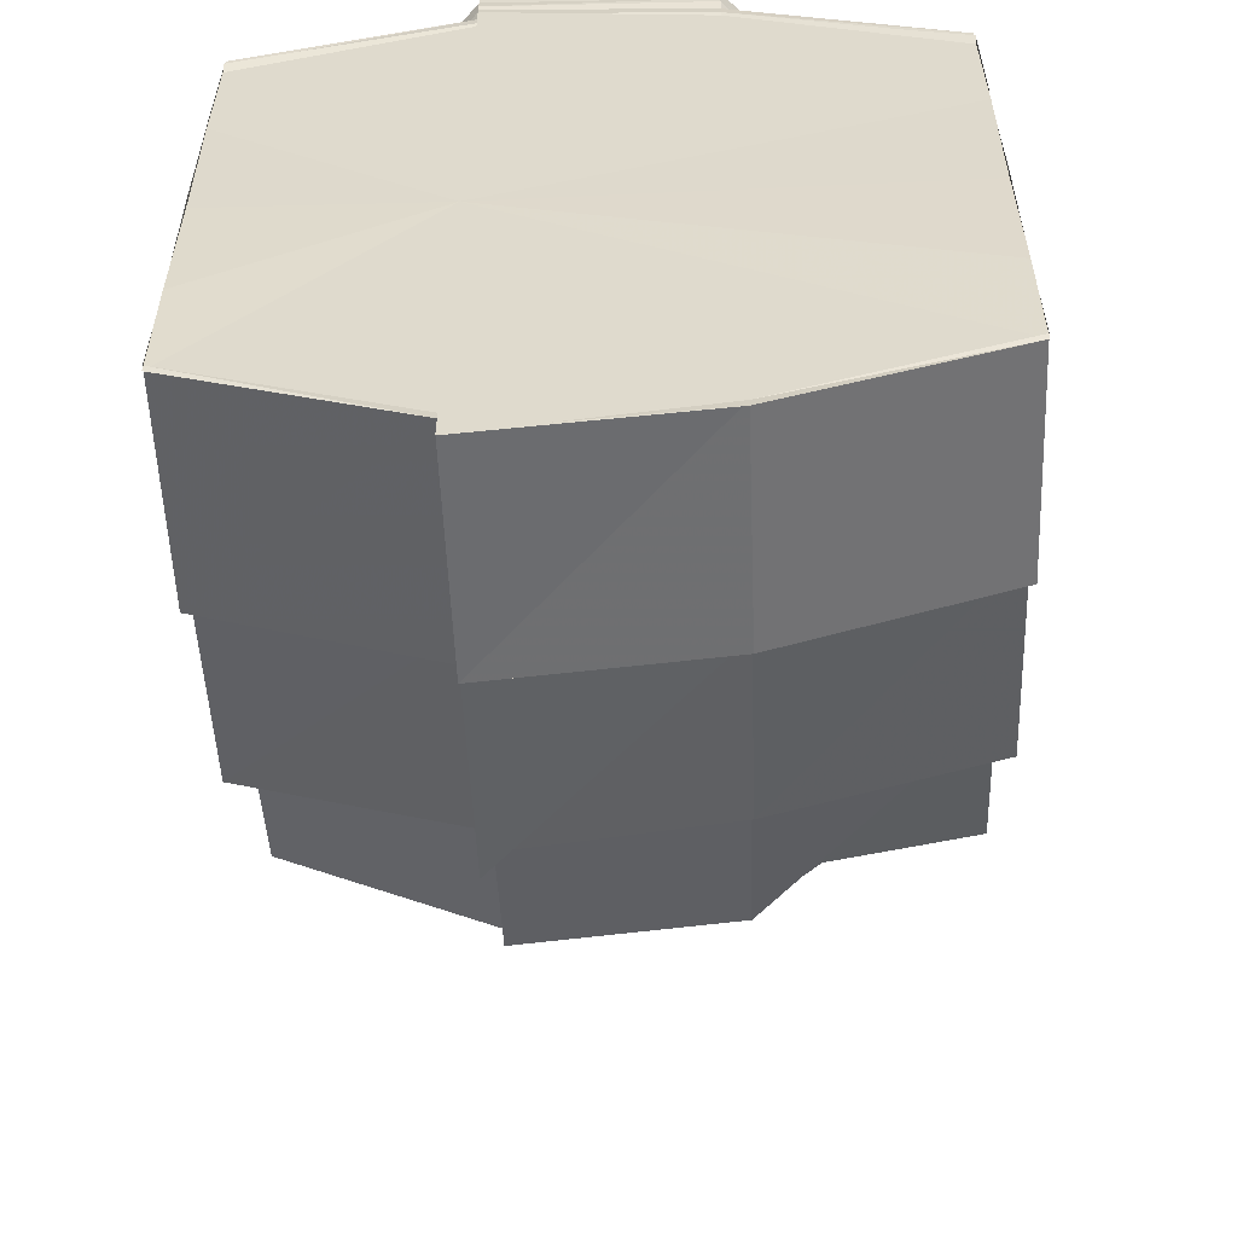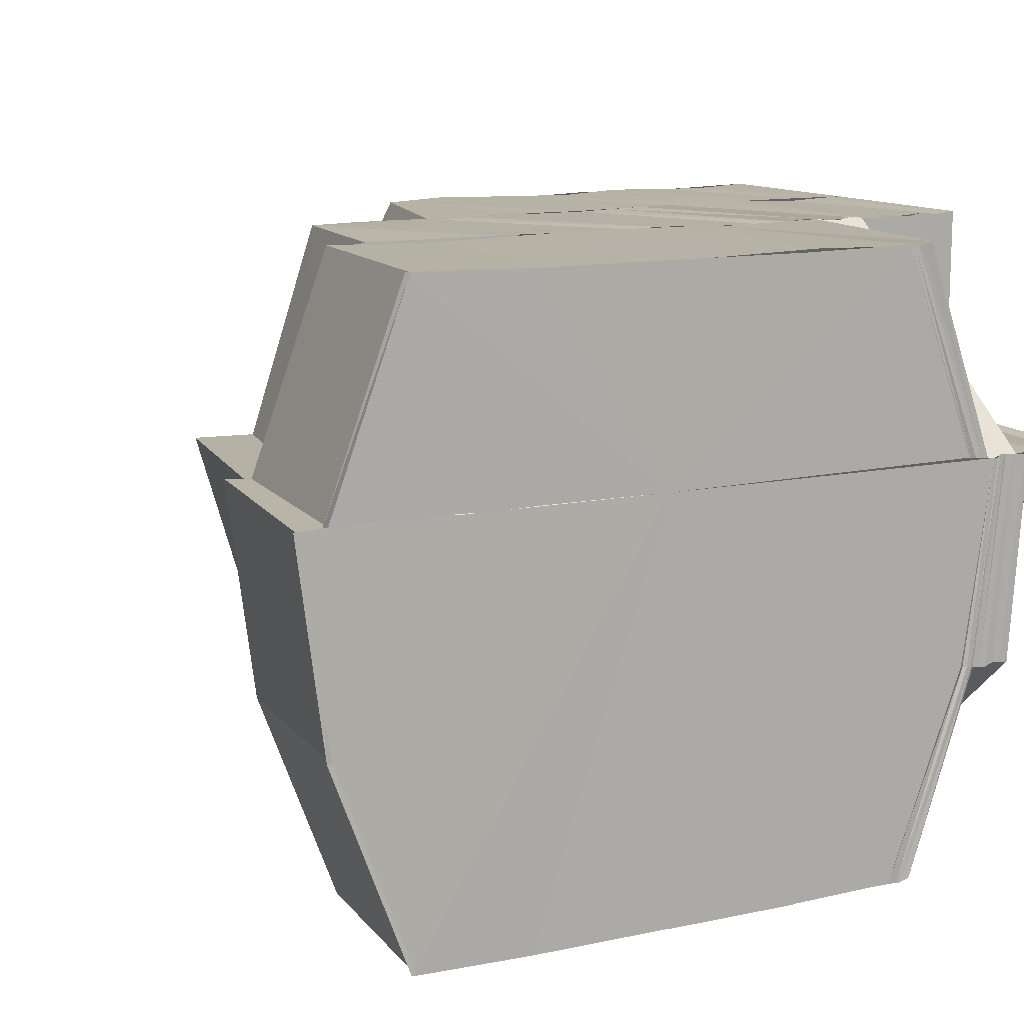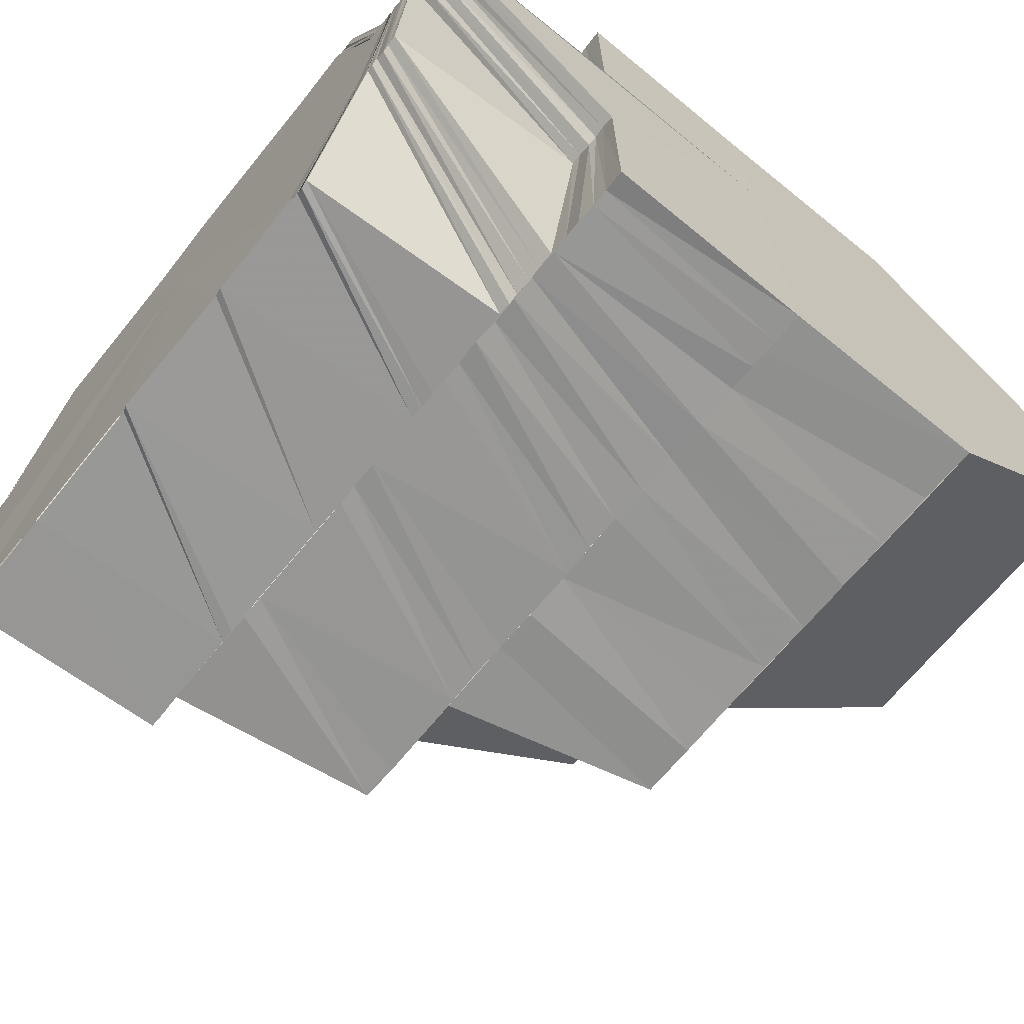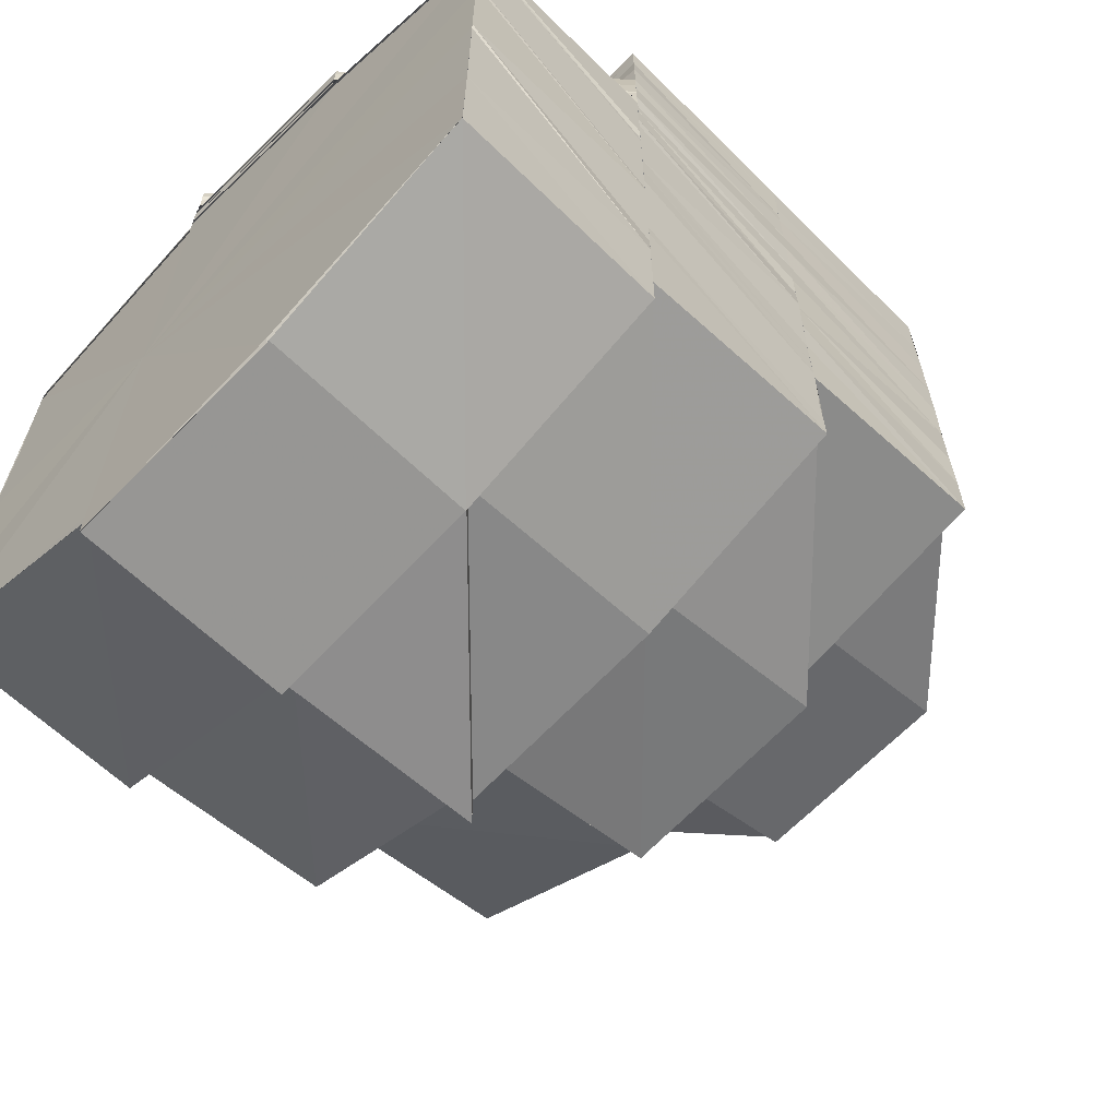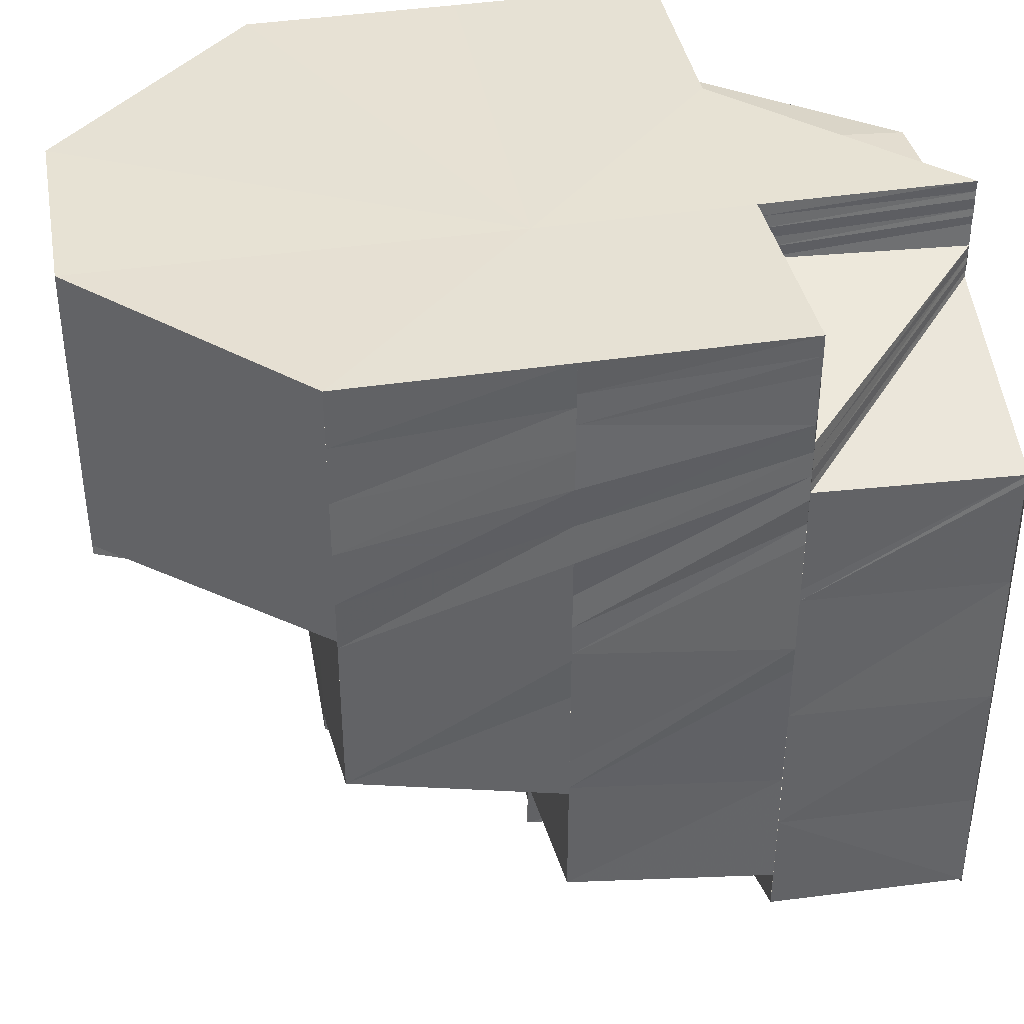
<metadata>
{"format":"obj","ext":"obj","renderer":"f3d","projection":"perspective","resolution":1024,"background":"white","views":[{"elev":-56.5,"azim":-87.7,"up":"+Z"},{"elev":12.6,"azim":-116.5,"up":"+Y"},{"elev":-67.7,"azim":-39.1,"up":"+Y"},{"elev":-63.9,"azim":-44.8,"up":"+Z"},{"elev":39.4,"azim":169.5,"up":"+Z"}]}
</metadata>
<code>
o 309
v 2229 1870 15.09
v 2229 1870 15.09
v 2229 1870 15.09
v 2229 1870 15.09
v 2229 1870 15.09
v 2229 1870 15.08
v 2229 1870 15.08
v 2229 1870 15.08
v 2229 1870 15.08
v 2229 1870 15.07
v 2229 1870 15.08
v 2229 1870 15.07
v 2229 1870 15.07
v 2229 1870 15.07
v 2229 1870 15.07
v 2229 1870 15.07
v 2229 1870 15.07
v 2229 1870 15.07
v 2229 1870 15.06
v 2229 1870 15.07
v 2229 1870 15.07
v 2229 1870 15.07
v 2229 1870 15.08
v 2229 1870 15.07
v 2229 1870 15.07
v 2229 1870 15.08
v 2229 1870 15.07
v 2229 1870 15.07
v 2229 1870 15.06
v 2229 1870 15.06
v 2229 1870 15.06
v 2229 1870 15.06
v 2229 1870 15.06
v 2229 1870 15.06
v 2229 1870 15.06
v 2229 1870 15.06
v 2229 1870 15.06
v 2229 1870 15.06
v 2229 1870 15.06
v 2229 1870 15.06
v 2229 1870 15.05
v 2229 1870 15.05
v 2229 1870 15.05
v 2229 1870 15.05
v 2229 1870 15.06
v 2229 1870 15.06
v 2229 1870 15.05
v 2229 1870 15.05
v 2229 1870 15.05
v 2229 1870 15.06
v 2229 1870 15.05
v 2229 1870 15.06
v 2229 1870 15.06
v 2229 1870 15.06
v 2229 1870 15.06
v 2229 1870 15.06
v 2229 1870 15.05
v 2229 1870 15.06
v 2229 1870 15.05
v 2229 1870 15.05
v 2229 1870 15.05
v 2229 1870 15.05
v 2229 1870 15.05
v 2229 1870 15.06
v 2229 1870 15.06
v 2229 1870 15.06
v 2229 1870 15.06
v 2229 1870 15.06
v 2229 1870 15.05
v 2229 1870 15.05
v 2229 1870 15.05
v 2229 1870 15.06
v 2229 1870 15.05
v 2229 1870 15.05
v 2229 1870 15.07
v 2229 1870 15.05
v 2229 1870 15.05
v 2229 1870 15.05
v 2229 1870 15.05
v 2229 1870 15.05
v 2229 1870 15.05
v 2229 1870 15.05
v 2229 1870 15.06
v 2229 1870 15.06
v 2229 1870 15.05
v 2229 1870 15.07
v 2229 1870 15.07
v 2229 1870 15.08
v 2229 1870 15.06
v 2229 1870 15.06
v 2229 1870 15.07
v 2229 1870 15.07
v 2229 1870 15.06
v 2229 1870 15.07
v 2229 1870 15.07
v 2229 1870 15.07
v 2229 1870 15.07
v 2229 1870 15.07
v 2229 1870 15.08
v 2229 1870 15.08
v 2229 1870 15.08
v 2229 1870 15.08
v 2229 1870 15.08
v 2229 1870 15.08
v 2229 1870 15.08
v 2229 1870 15.08
v 2229 1870 15.08
v 2229 1870 15.08
v 2229 1870 15.08
v 2229 1870 15.08
v 2229 1870 15.08
v 2229 1870 15.08
v 2229 1870 15.08
v 2229 1870 15.08
v 2229 1870 15.08
v 2229 1870 15.08
v 2229 1870 15.08
v 2229 1870 15.08
v 2229 1870 15.08
v 2229 1870 15.08
v 2229 1870 15.08
v 2229 1870 15.08
v 2229 1870 15.08
v 2229 1870 15.08
v 2229 1870 15.08
v 2229 1870 15.08
v 2229 1870 15.08
v 2229 1870 15.08
v 2229 1870 15.08
v 2229 1870 15.08
v 2229 1870 15.08
v 2229 1870 15.09
v 2229 1870 15.08
v 2229 1870 15.08
v 2229 1870 15.08
v 2229 1870 15.09
v 2229 1870 15.08
v 2229 1870 15.08
v 2229 1870 15.09
v 2229 1870 15.09
v 2229 1870 15.09
v 2229 1870 15.08
v 2229 1870 15.09
v 2229 1870 15.08
v 2229 1870 15.09
v 2229 1870 15.08
v 2229 1870 15.08
v 2229 1870 15.08
v 2229 1870 15.08
v 2229 1870 15.08
v 2229 1870 15.08
v 2229 1870 15.08
v 2229 1870 15.08
v 2229 1870 15.08
v 2229 1870 15.08
v 2229 1870 15.08
v 2229 1870 15.08
v 2229 1870 15.07
v 2229 1870 15.08
v 2229 1870 15.09
v 2229 1870 15.09
v 2229 1870 15.09
v 2229 1870 15.09
v 2229 1870 15.09
v 2229 1870 15.09
v 2229 1870 15.09
v 2229 1870 15.09
v 2229 1870 15.09
v 2229 1870 15.09
v 2229 1870 15.09
v 2229 1870 15.09
v 2229 1870 15.09
v 2229 1870 15.09
v 2229 1870 15.09
v 2229 1870 15.09
v 2229 1870 15.09
v 2229 1870 15.09
v 2229 1870 15.09
v 2229 1870 15.09
v 2229 1870 15.09
v 2229 1870 15.08
v 2229 1870 15.09
v 2229 1870 15.09
v 2229 1870 15.09
v 2229 1870 15.09
v 2229 1870 15.09
v 2229 1870 15.08
v 2229 1870 15.09
v 2229 1870 15.09
v 2229 1870 15.09
v 2229 1870 15.08
v 2229 1870 15.09
v 2229 1870 15.09
v 2229 1870 15.09
v 2229 1870 15.09
v 2229 1870 15.09
v 2229 1870 15.09
v 2229 1870 15.09
v 2229 1870 15.08
v 2229 1870 15.09
v 2229 1870 15.09
v 2229 1870 15.08
v 2229 1870 15.08
v 2229 1870 15.08
v 2229 1870 15.08
v 2229 1870 15.08
v 2229 1870 15.08
v 2229 1870 15.08
v 2229 1870 15.08
v 2229 1870 15.08
v 2229 1870 15.07
v 2229 1870 15.08
v 2229 1870 15.07
v 2229 1870 15.08
v 2229 1870 15.07
v 2229 1870 15.07
v 2229 1870 15.06
v 2229 1870 15.07
v 2229 1870 15.06
v 2229 1870 15.06
v 2229 1870 15.06
v 2229 1870 15.05
v 2229 1870 15.06
v 2229 1870 15.05
v 2229 1870 15.06
v 2229 1870 15.05
v 2229 1870 15.06
v 2229 1870 15.05
v 2229 1870 15.06
v 2229 1870 15.09
v 2229 1870 15.09
v 2229 1870 15.09
v 2229 1870 15.09
v 2229 1870 15.09
v 2229 1870 15.09
v 2229 1870 15.09
v 2229 1870 15.09
v 2229 1870 15.09
v 2229 1870 15.09
v 2229 1870 15.09
v 2229 1870 15.09
v 2229 1870 15.09
v 2229 1870 15.09
v 2229 1870 15.09
v 2229 1870 15.09
v 2229 1870 15.09
v 2229 1870 15.09
v 2229 1870 15.09
v 2229 1870 15.09
v 2229 1870 15.09
v 2229 1870 15.09
v 2229 1870 15.09
v 2229 1870 15.09
v 2229 1870 15.09
v 2229 1870 15.09
v 2229 1870 15.09
v 2229 1870 15.09
v 2229 1870 15.09
v 2229 1870 15.09
v 2229 1870 15.09
v 2229 1870 15.09
v 2229 1870 15.09
v 2229 1870 15.09
v 2229 1870 15.09
v 2229 1870 15.09
v 2229 1870 15.09
v 2229 1870 15.09
v 2229 1870 15.09
v 2229 1870 15.08
v 2229 1870 15.09
v 2229 1870 15.09
v 2229 1870 15.09
v 2229 1870 15.08
v 2229 1870 15.08
v 2229 1870 15.08
v 2229 1870 15.08
v 2229 1870 15.08
v 2229 1870 15.09
v 2229 1870 15.09
v 2229 1870 15.09
v 2229 1870 15.08
v 2229 1870 15.09
v 2229 1870 15.08
v 2229 1870 15.08
v 2229 1870 15.08
v 2229 1870 15.08
v 2229 1870 15.08
v 2229 1870 15.08
v 2229 1870 15.08
v 2229 1870 15.08
v 2229 1870 15.07
v 2229 1870 15.07
v 2229 1870 15.08
v 2229 1870 15.07
v 2229 1870 15.08
v 2229 1870 15.07
v 2229 1870 15.07
v 2229 1870 15.07
v 2229 1870 15.07
v 2229 1870 15.07
v 2229 1870 15.07
v 2229 1870 15.07
v 2229 1870 15.06
v 2229 1870 15.07
v 2229 1870 15.06
v 2229 1870 15.07
v 2229 1870 15.07
v 2229 1870 15.07
v 2229 1870 15.07
v 2229 1870 15.06
v 2229 1870 15.06
v 2229 1870 15.07
v 2229 1870 15.06
v 2229 1870 15.06
v 2229 1870 15.06
v 2229 1870 15.06
v 2229 1870 15.07
v 2229 1870 15.06
v 2229 1870 15.06
v 2229 1870 15.06
v 2229 1870 15.06
v 2229 1870 15.06
v 2229 1870 15.06
v 2229 1870 15.06
v 2229 1870 15.05
v 2229 1870 15.06
v 2229 1870 15.05
v 2229 1870 15.06
v 2229 1870 15.06
v 2229 1870 15.09
v 2229 1870 15.09
v 2229 1870 15.09
v 2229 1870 15.09
v 2229 1870 15.08
v 2229 1870 15.08
v 2229 1870 15.08
v 2229 1870 15.08
v 2229 1870 15.09
v 2229 1870 15.08
v 2229 1870 15.08
v 2229 1870 15.08
v 2229 1870 15.08
v 2229 1870 15.07
v 2229 1870 15.07
v 2229 1870 15.07
v 2229 1870 15.07
v 2229 1870 15.07
v 2229 1870 15.07
v 2229 1870 15.07
v 2229 1870 15.07
v 2229 1870 15.09
v 2229 1870 15.09
v 2229 1870 15.09
v 2229 1870 15.09
v 2229 1870 15.08
v 2229 1870 15.08
v 2229 1870 15.08
v 2229 1870 15.08
v 2229 1870 15.08
v 2229 1870 15.08
v 2229 1870 15.08
v 2229 1870 15.08
v 2229 1870 15.08
v 2229 1870 15.08
v 2229 1870 15.08
v 2229 1870 15.08
v 2229 1870 15.08
v 2229 1870 15.08
v 2229 1870 15.08
v 2229 1870 15.07
v 2229 1870 15.07
v 2229 1870 15.06
v 2229 1870 15.05
v 2229 1870 15.05
v 2229 1870 15.05
v 2229 1870 15.05
v 2229 1870 15.05
v 2229 1870 15.06
v 2229 1870 15.06
v 2229 1870 15.05
v 2229 1870 15.05
v 2229 1870 15.06
v 2229 1870 15.07
v 2229 1870 15.07
v 2229 1870 15.07
v 2229 1870 15.05
v 2229 1870 15.05
v 2229 1870 15.05
v 2229 1870 15.05
v 2229 1870 15.05
v 2229 1870 15.05
v 2229 1870 15.05
v 2229 1870 15.05
v 2229 1870 15.05
v 2229 1870 15.05
v 2229 1870 15.09
v 2229 1870 15.09
v 2229 1870 15.09
v 2229 1870 15.09
v 2229 1870 15.09
v 2229 1870 15.09
v 2229 1870 15.09
v 2229 1870 15.09
v 2229 1870 15.09
v 2229 1870 15.09
v 2229 1870 15.09
f 1 2 3
f 2 4 5
f 2 6 4
f 6 7 4
f 6 8 7
f 8 9 7
f 8 10 9
f 10 11 9
f 12 13 10
f 10 14 11
f 14 15 11
f 16 14 10
f 14 17 15
f 17 18 15
f 17 19 18
f 19 20 21
f 18 22 23
f 24 25 22
f 23 22 26
f 27 28 22
f 27 29 28
f 19 30 27
f 30 29 27
f 31 32 30
f 30 33 29
f 33 34 29
f 35 33 30
f 33 36 34
f 36 37 34
f 36 38 37
f 39 40 37
f 41 42 38
f 43 44 42
f 45 42 46
f 47 41 48
f 47 49 41
f 50 47 51
f 52 49 47
f 53 54 50
f 52 55 49
f 56 52 57
f 58 59 49
f 59 60 61
f 60 62 63
f 64 54 65
f 66 64 65
f 66 67 68
f 69 70 63
f 71 70 72
f 73 74 69
f 73 74 75
f 76 73 77
f 78 79 76
f 79 73 75
f 79 73 80
f 81 80 82
f 83 79 75
f 84 85 81
f 86 83 75
f 87 86 75
f 88 87 75
f 89 85 55
f 90 89 55
f 91 89 90
f 92 91 90
f 92 90 93
f 94 92 93
f 95 92 94
f 96 95 94
f 96 94 97
f 98 96 97
f 99 96 98
f 100 101 98
f 102 98 103
f 104 100 103
f 105 103 106
f 107 105 106
f 108 104 107
f 109 110 99
f 109 88 110
f 109 111 112
f 113 109 99
f 114 115 109
f 114 115 75
f 115 116 75
f 117 109 113
f 113 118 119
f 120 117 113
f 120 113 121
f 121 119 122
f 121 113 102
f 123 120 121
f 124 121 125
f 123 121 126
f 127 123 126
f 127 126 128
f 128 126 107
f 129 127 128
f 128 107 130
f 129 128 131
f 131 128 130
f 132 129 131
f 131 130 133
f 132 131 134
f 134 131 133
f 134 133 135
f 136 132 134
f 137 134 135
f 136 134 137
f 137 135 138
f 139 137 138
f 140 137 139
f 140 136 137
f 141 138 142
f 143 140 141
f 144 136 145
f 146 147 136
f 147 148 136
f 147 149 148
f 149 150 148
f 149 151 150
f 151 117 150
f 151 152 117
f 152 153 117
f 152 154 155
f 156 157 152
f 156 158 157
f 158 159 154
f 160 136 161
f 161 162 163
f 160 164 165
f 166 165 167
f 168 167 169
f 170 169 171
f 172 171 173
f 174 175 172
f 176 174 177
f 178 179 170
f 179 180 168
f 180 181 166
f 179 182 183
f 180 184 182
f 178 183 185
f 181 186 184
f 181 187 186
f 188 185 189
f 190 191 178
f 192 190 188
f 190 193 194
f 192 194 195
f 196 192 197
f 3 198 196
f 199 191 190
f 198 200 201
f 198 202 200
f 202 203 200
f 202 204 203
f 204 199 203
f 204 205 199
f 199 206 191
f 205 206 199
f 205 23 206
f 206 207 191
f 23 26 206
f 206 26 207
f 26 208 207
f 26 209 208
f 209 210 208
f 209 211 210
f 211 212 210
f 211 213 212
f 213 214 212
f 213 215 214
f 216 215 213
f 216 217 215
f 217 218 215
f 217 219 218
f 220 219 217
f 220 221 219
f 222 223 220
f 224 225 221
f 224 63 225
f 226 227 225
f 228 224 229
f 230 231 232
f 231 233 234
f 233 235 236
f 235 237 238
f 237 239 240
f 234 241 242
f 236 243 241
f 244 241 245
f 246 247 244
f 247 248 241
f 248 249 243
f 241 243 250
f 241 251 252
f 243 253 251
f 250 254 255
f 256 257 254
f 258 256 259
f 257 260 261
f 262 261 254
f 243 263 262
f 238 263 243
f 263 264 253
f 249 265 263
f 265 266 267
f 240 267 263
f 263 267 268
f 268 269 261
f 267 270 268
f 267 271 270
f 161 271 267
f 272 273 270
f 261 269 274
f 269 275 274
f 269 276 275
f 274 275 277
f 274 277 278
f 279 274 278
f 279 278 280
f 275 281 277
f 259 279 282
f 276 283 275
f 275 283 281
f 276 284 283
f 283 285 281
f 284 286 283
f 283 286 285
f 284 287 286
f 286 288 285
f 287 289 286
f 286 289 288
f 287 290 289
f 289 291 288
f 290 292 289
f 290 293 292
f 293 294 292
f 293 295 294
f 295 296 294
f 288 291 297
f 294 296 298
f 291 299 300
f 296 301 298
f 296 302 301
f 302 303 301
f 302 304 303
f 304 66 303
f 303 66 305
f 306 307 299
f 291 306 308
f 306 298 309
f 298 310 309
f 309 310 311
f 309 311 312
f 310 313 311
f 310 314 313
f 311 313 315
f 313 316 315
f 311 315 317
f 312 311 317
f 312 317 16
f 313 318 316
f 314 318 313
f 314 305 318
f 318 319 320
f 305 321 318
f 318 321 35
f 321 322 35
f 321 323 322
f 324 325 323
f 326 327 322
f 328 326 321
f 329 328 321
f 282 330 331
f 331 332 1
f 330 332 333
f 330 334 332
f 334 335 332
f 334 336 335
f 332 335 337
f 332 337 338
f 335 339 337
f 336 340 335
f 335 340 339
f 336 341 340
f 340 342 339
f 341 343 340
f 340 343 342
f 341 297 343
f 343 344 342
f 297 345 343
f 343 345 344
f 345 346 347
f 348 349 345
f 349 350 312
f 308 312 345
f 345 312 16
f 351 352 353
f 353 354 355
f 356 357 358
f 359 360 357
f 361 362 357
f 361 363 362
f 363 364 362
f 363 365 364
f 365 366 364
f 365 367 366
f 368 369 366
f 368 369 75
f 370 367 75
f 371 370 75
f 372 371 75
f 373 372 75
f 374 373 75
f 374 373 375
f 376 374 377
f 378 375 379
f 380 381 378
f 375 382 379
f 379 382 383
f 379 383 384
f 384 383 385
f 384 385 158
f 158 385 361
f 386 387 388
f 389 390 391
f 392 393 390
f 393 394 395
f 396 397 398
f 397 399 398
f 400 396 398
f 399 401 398
f 401 230 398
f 402 400 398
f 403 402 398
f 404 403 398
f 405 404 398
f 406 405 398

</code>
